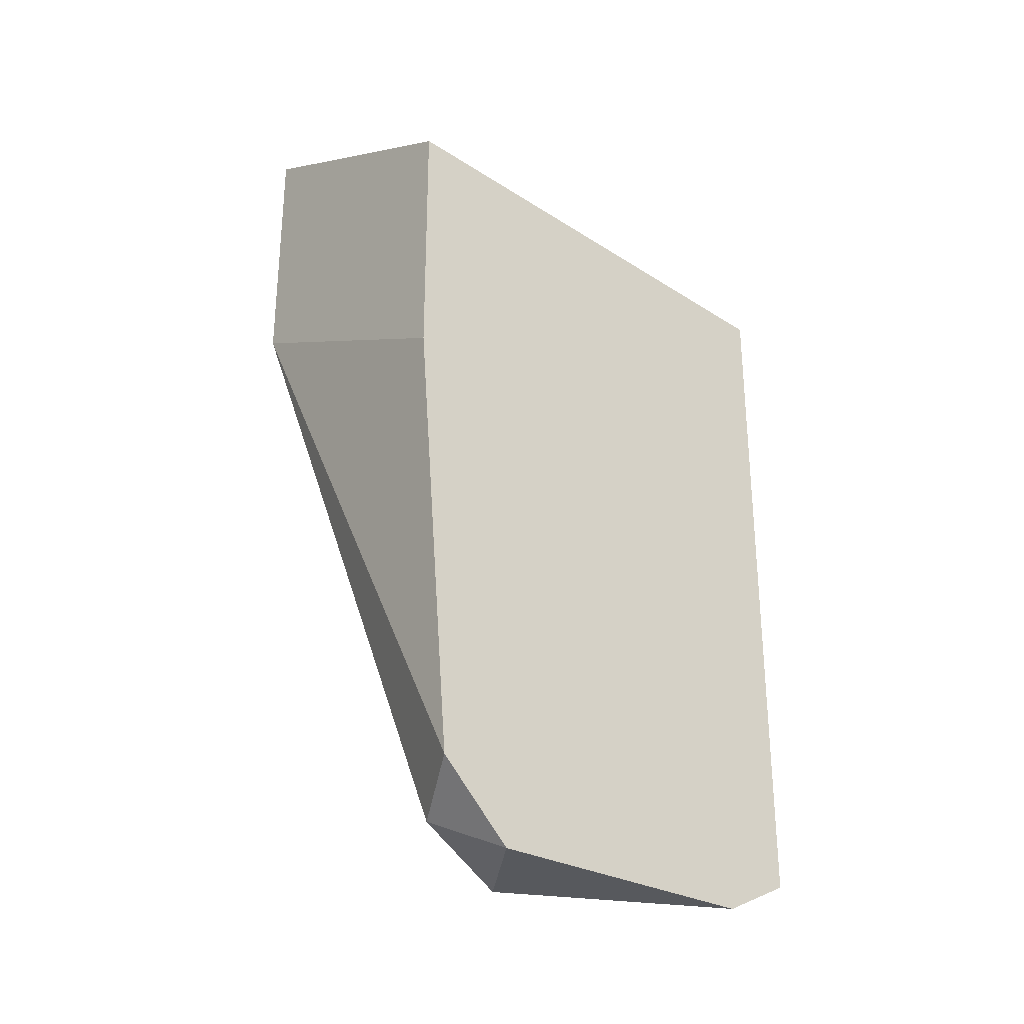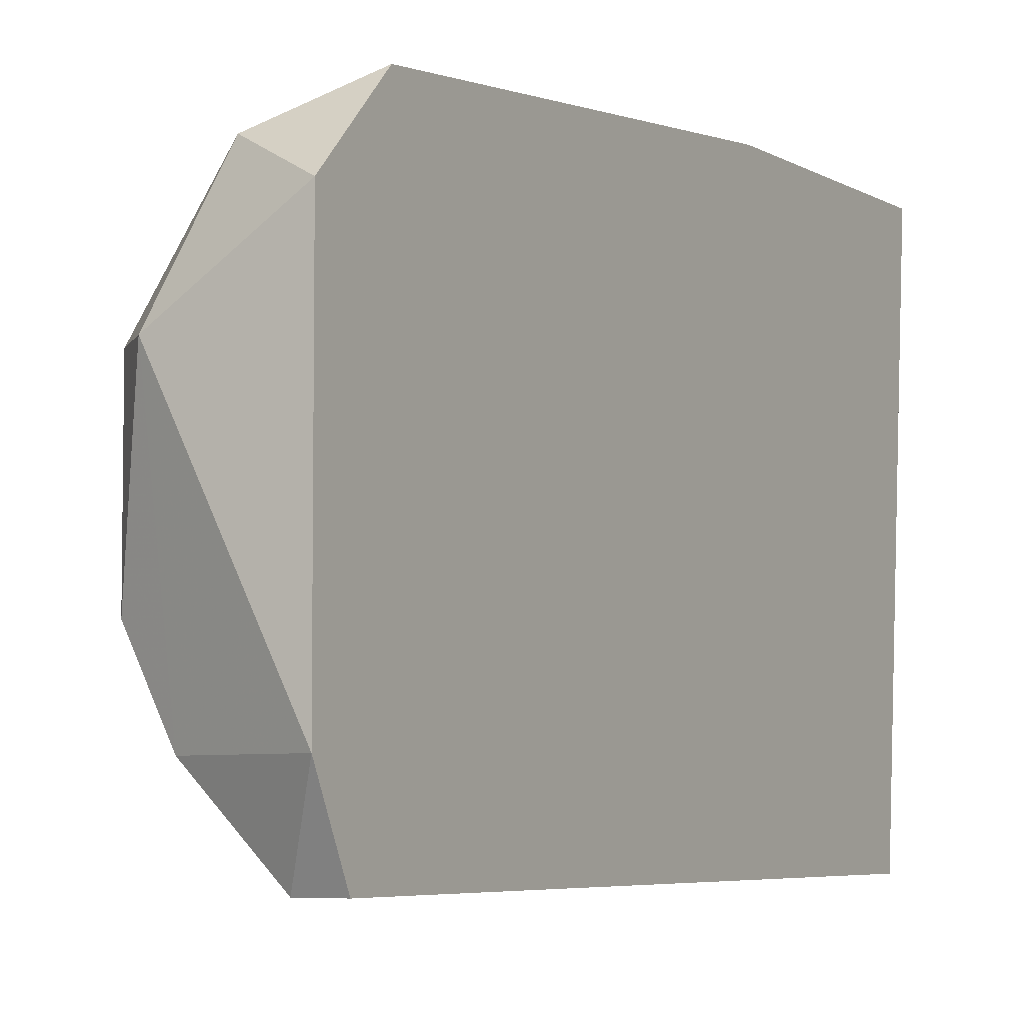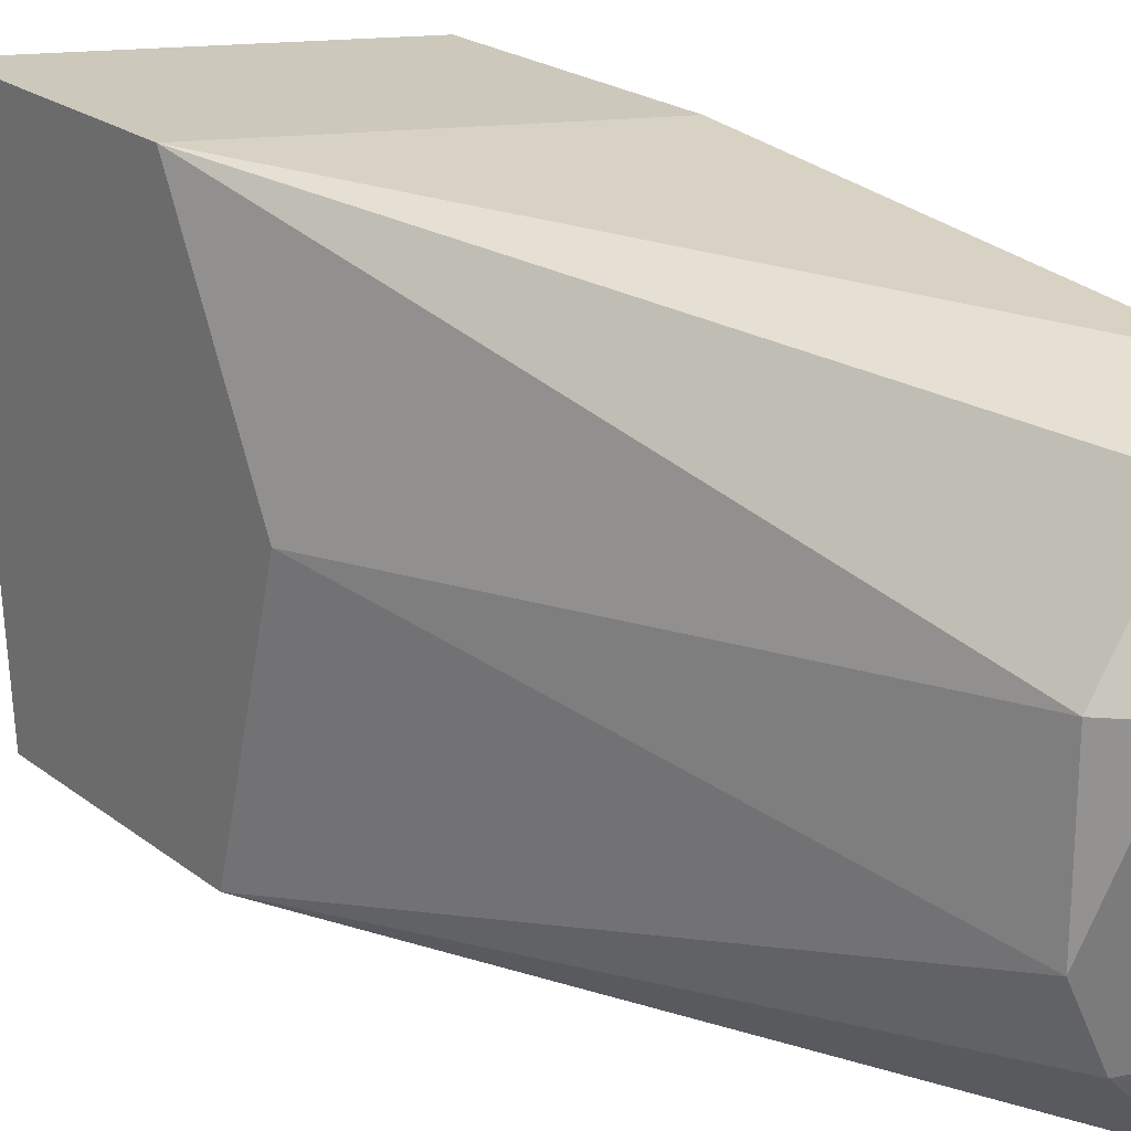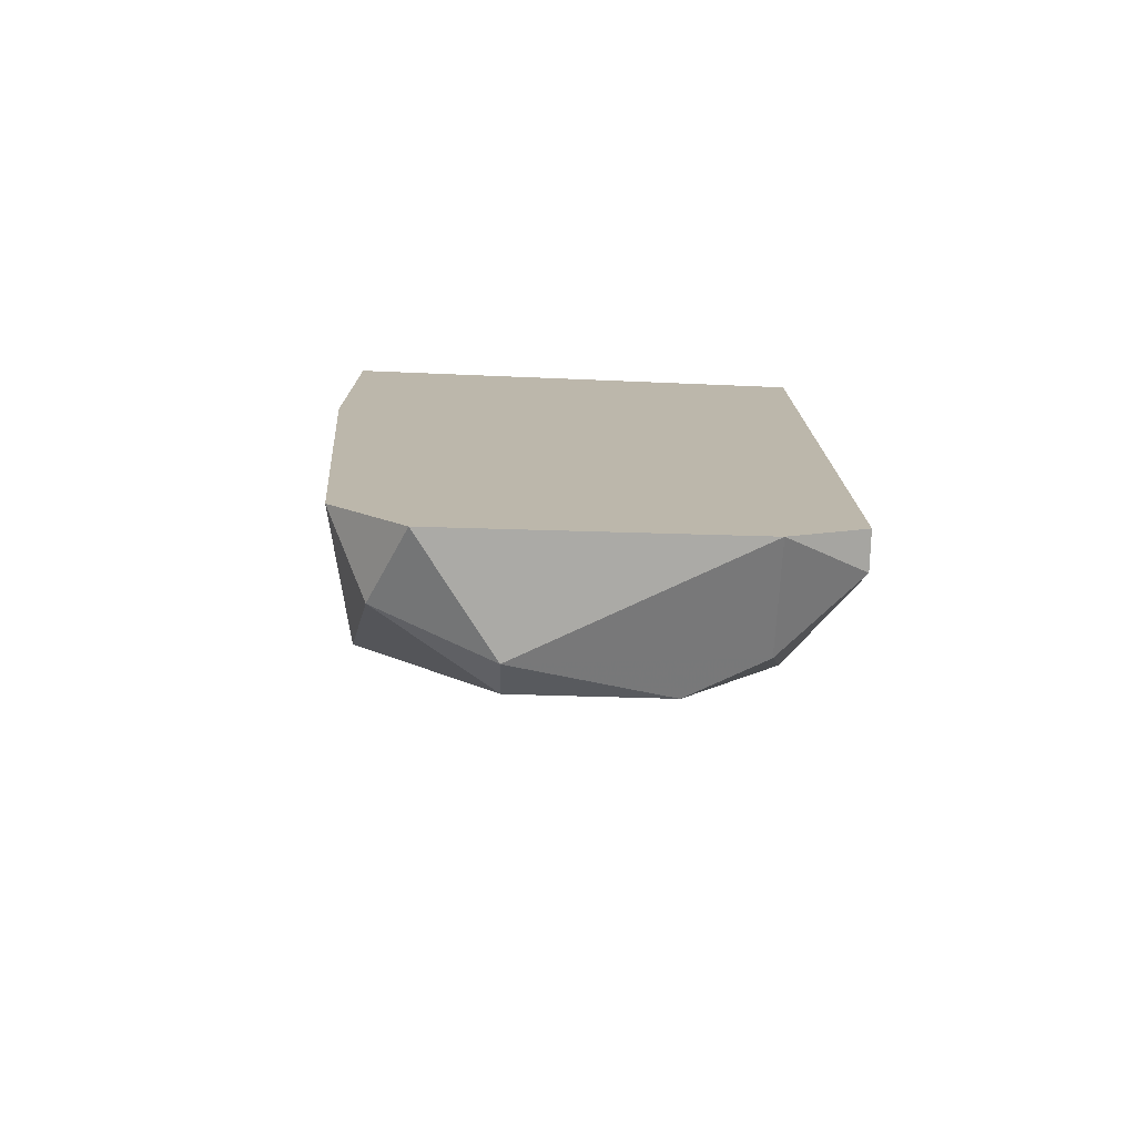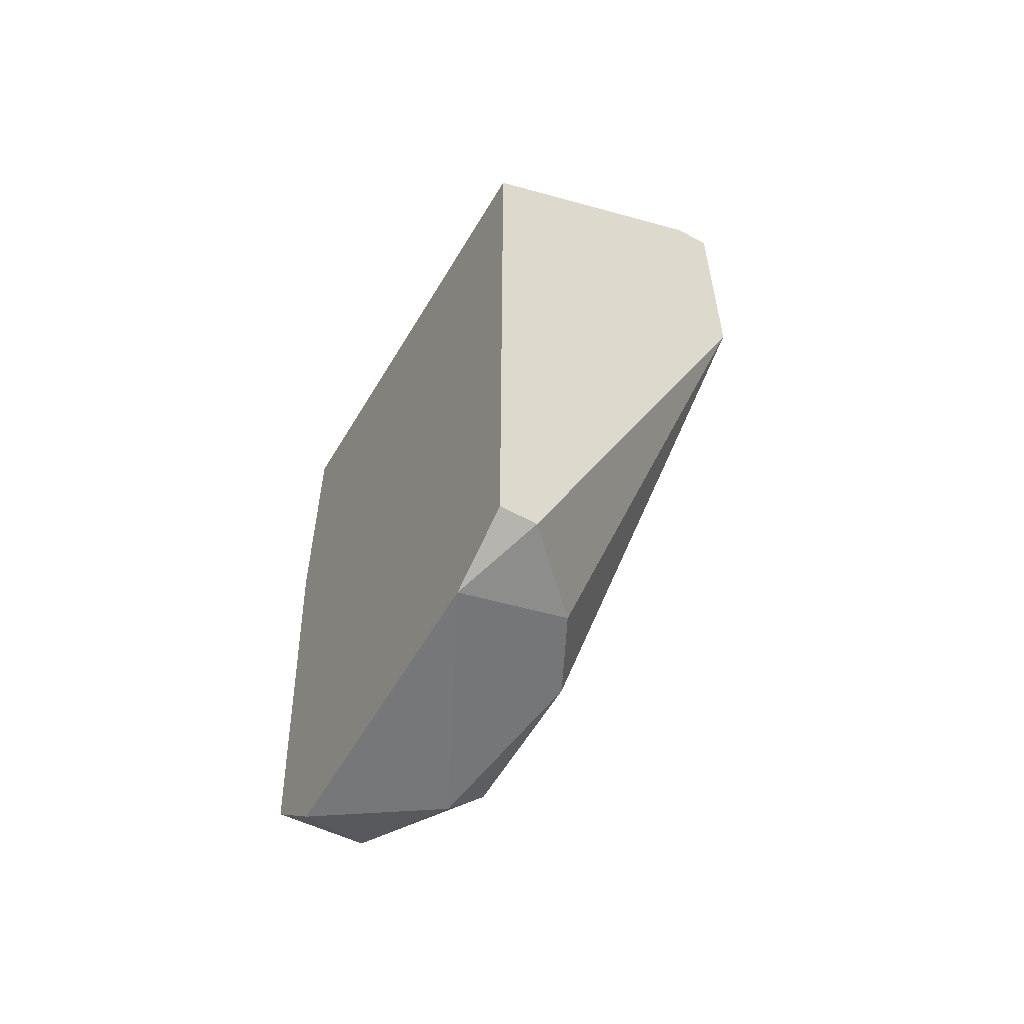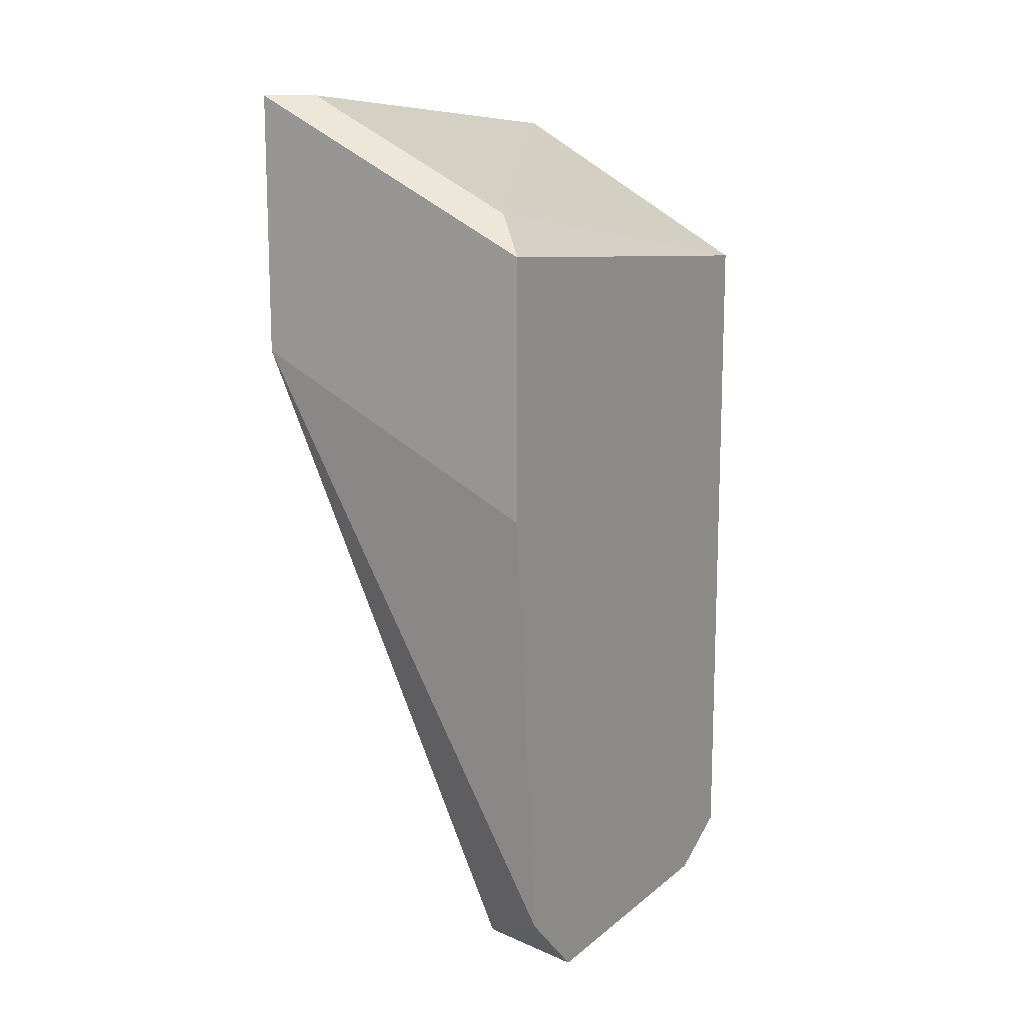
<metadata>
{"format":"obj","ext":"obj","renderer":"f3d","projection":"perspective","resolution":1024,"background":"white","views":[{"elev":-29.0,"azim":-129.7,"up":"+Z"},{"elev":-5.3,"azim":-150.2,"up":"+Y"},{"elev":22.2,"azim":142.4,"up":"+Y"},{"elev":-75.7,"azim":-91.6,"up":"+Z"},{"elev":-57.0,"azim":-29.5,"up":"+Z"},{"elev":13.3,"azim":-149.4,"up":"+Z"}]}
</metadata>
<code>
v 0.0119 0.007124 0.02979
v 0.01944 -0.009469 0.06448
v 0.01944 0.008633 0.06599
v 0.01341 -0.006451 0.02979
v 0.01341 0.002597 0.02828
v 0.008882 -0.006451 0.02828
v 0.008882 -0.009469 0.05845
v 0.008882 -0.009469 0.02979
v 0.008882 0.008633 0.0313
v 0.008882 0.005615 0.02828
v 0.008882 0.01014 0.05996
v 0.008882 0.01014 0.04939
v 0.01492 0.002597 0.02979
v 0.01492 -0.003433 0.02979
v 0.01039 -0.009469 0.02979
v 0.01039 0.008633 0.06146
v 0.02095 0.001088 0.0509
v 0.02095 -0.009469 0.05392
v 0.02095 -0.009469 0.06448
v 0.02095 0.01014 0.06599
v 0.02095 0.01014 0.05543
f 4 18 15
f 6 8 11
f 11 8 7
f 8 19 7
f 6 11 9
f 20 19 18
f 19 8 18
f 11 20 21
f 20 18 21
f 13 21 17
f 21 18 17
f 20 11 3
f 19 20 3
f 21 13 1
f 9 21 1
f 18 4 14
f 13 17 14
f 17 18 14
f 9 11 12
f 11 21 12
f 21 9 12
f 7 19 2
f 19 3 2
f 2 3 16
f 11 7 16
f 3 11 16
f 7 2 16
f 6 9 10
f 9 1 10
f 10 1 5
f 4 6 5
f 1 13 5
f 13 14 5
f 14 4 5
f 6 10 5
f 8 6 15
f 18 8 15
f 6 4 15

</code>
